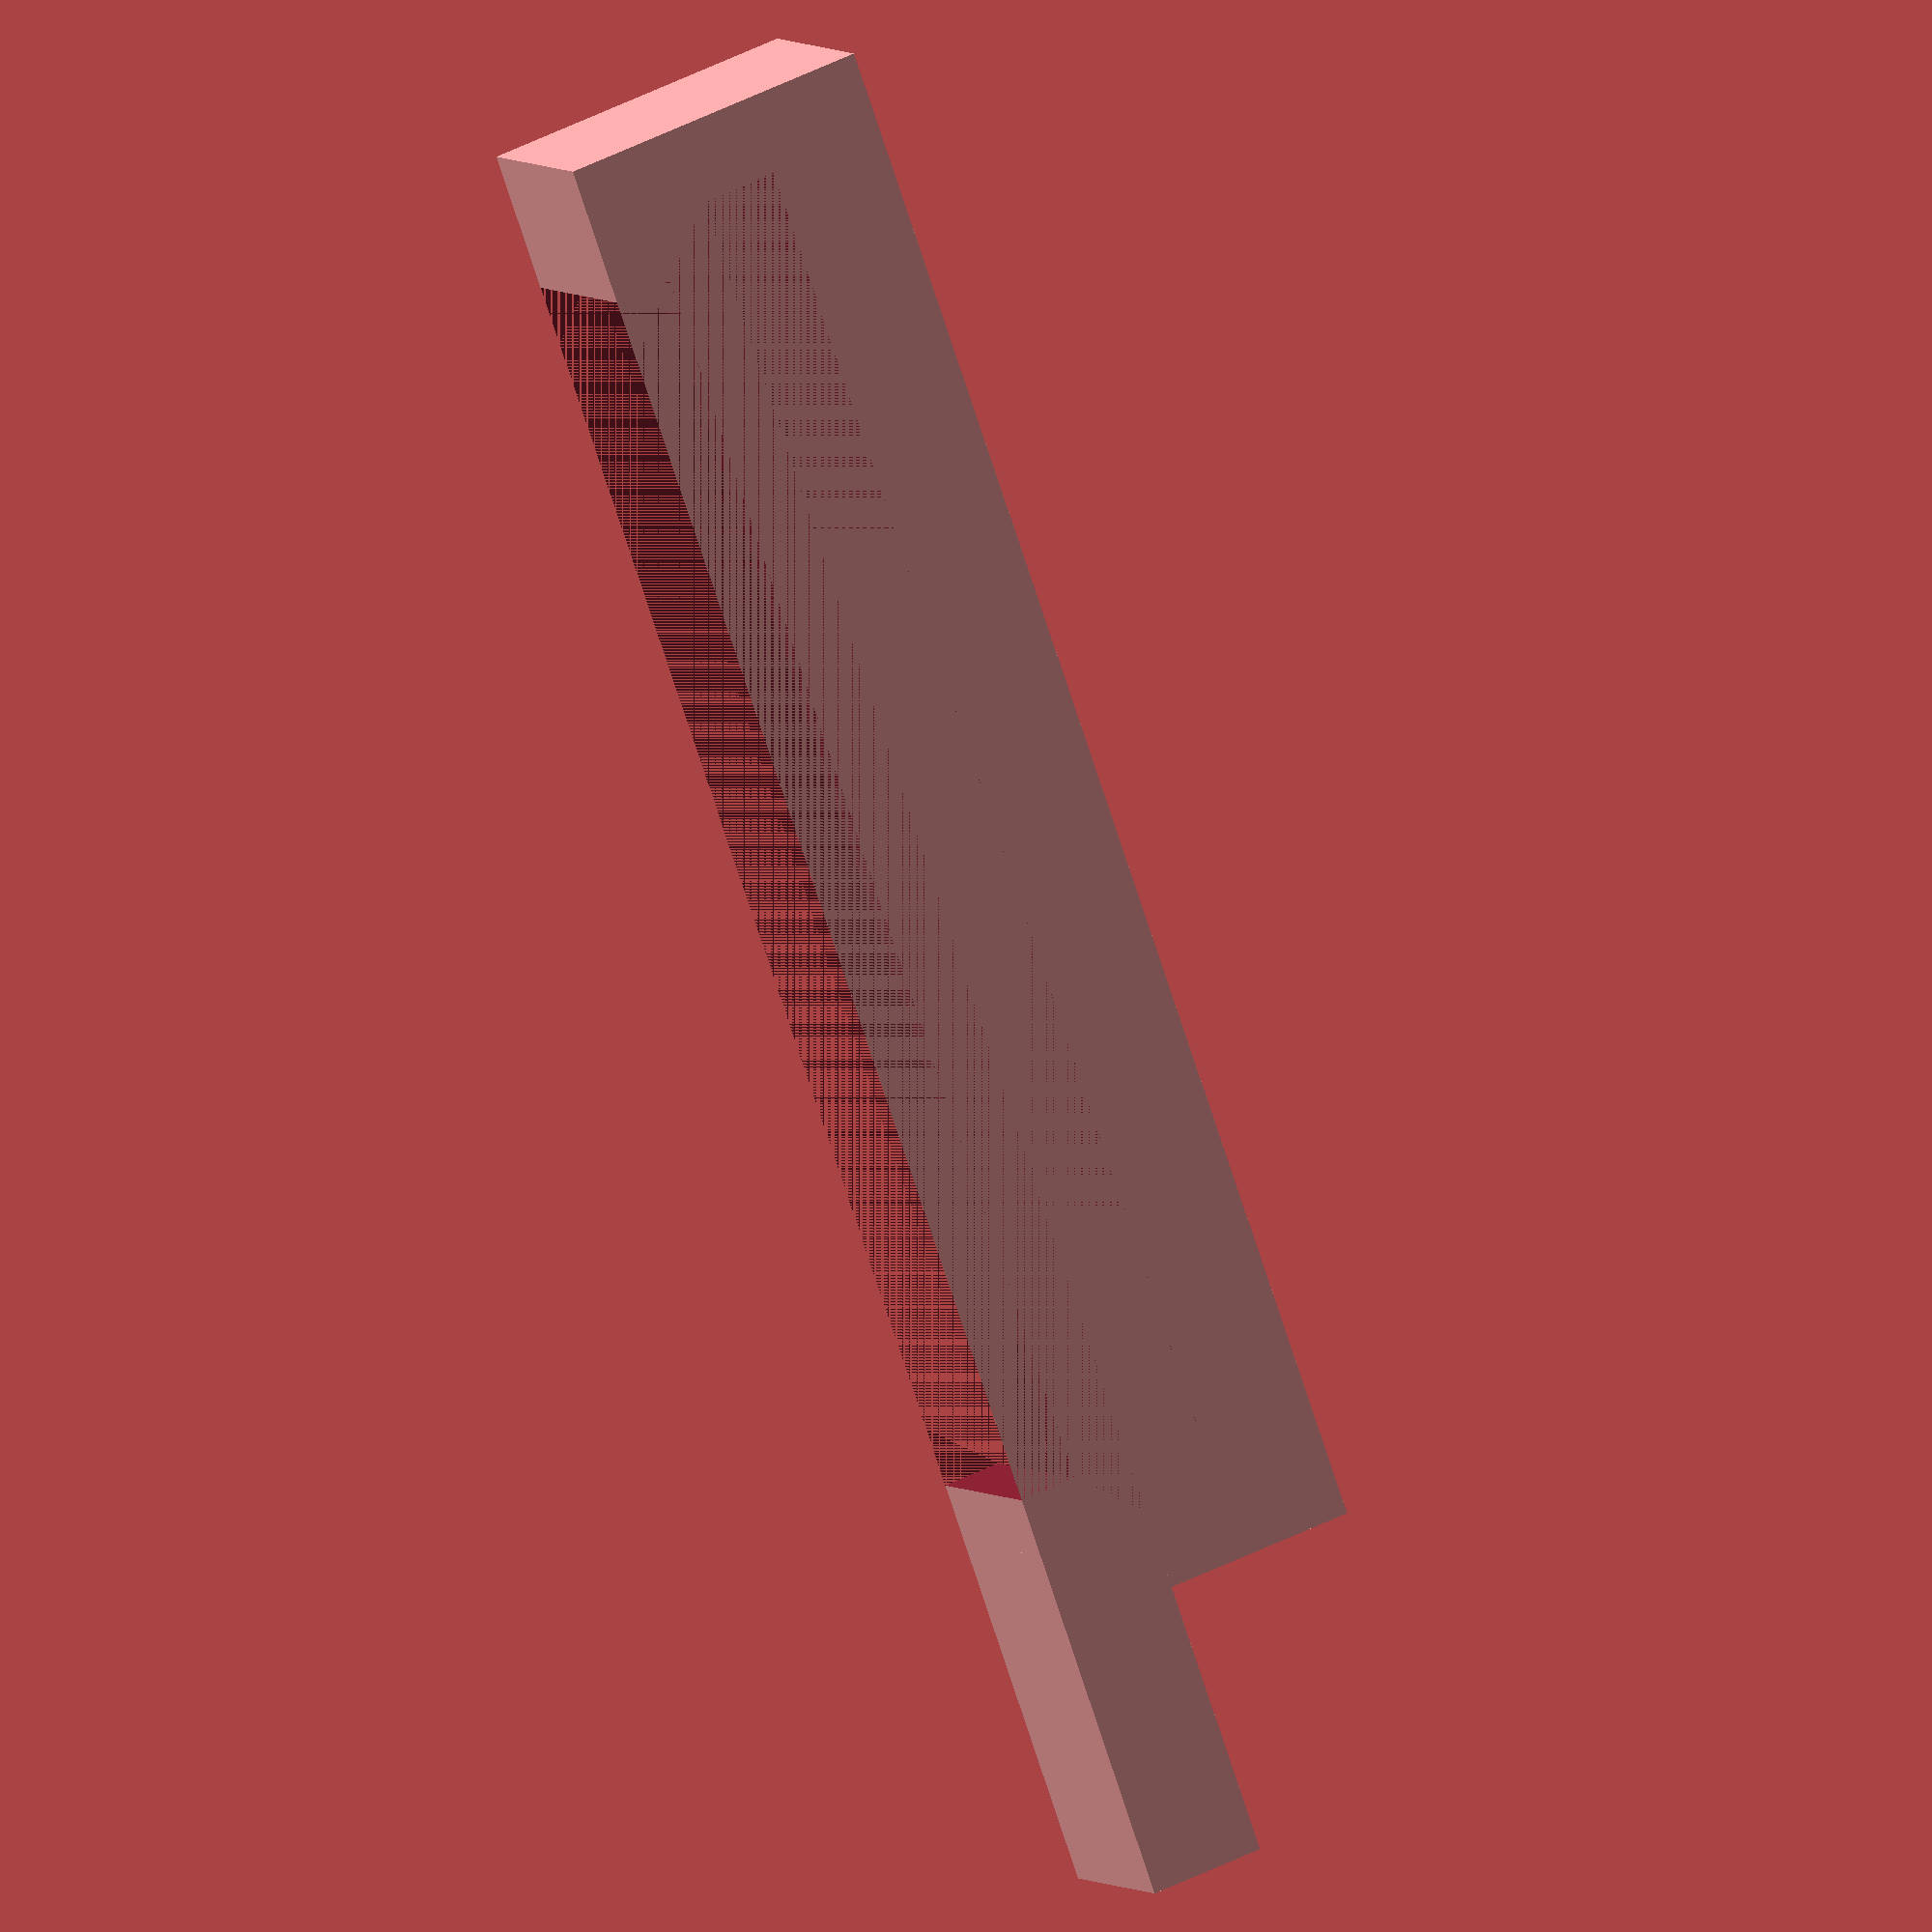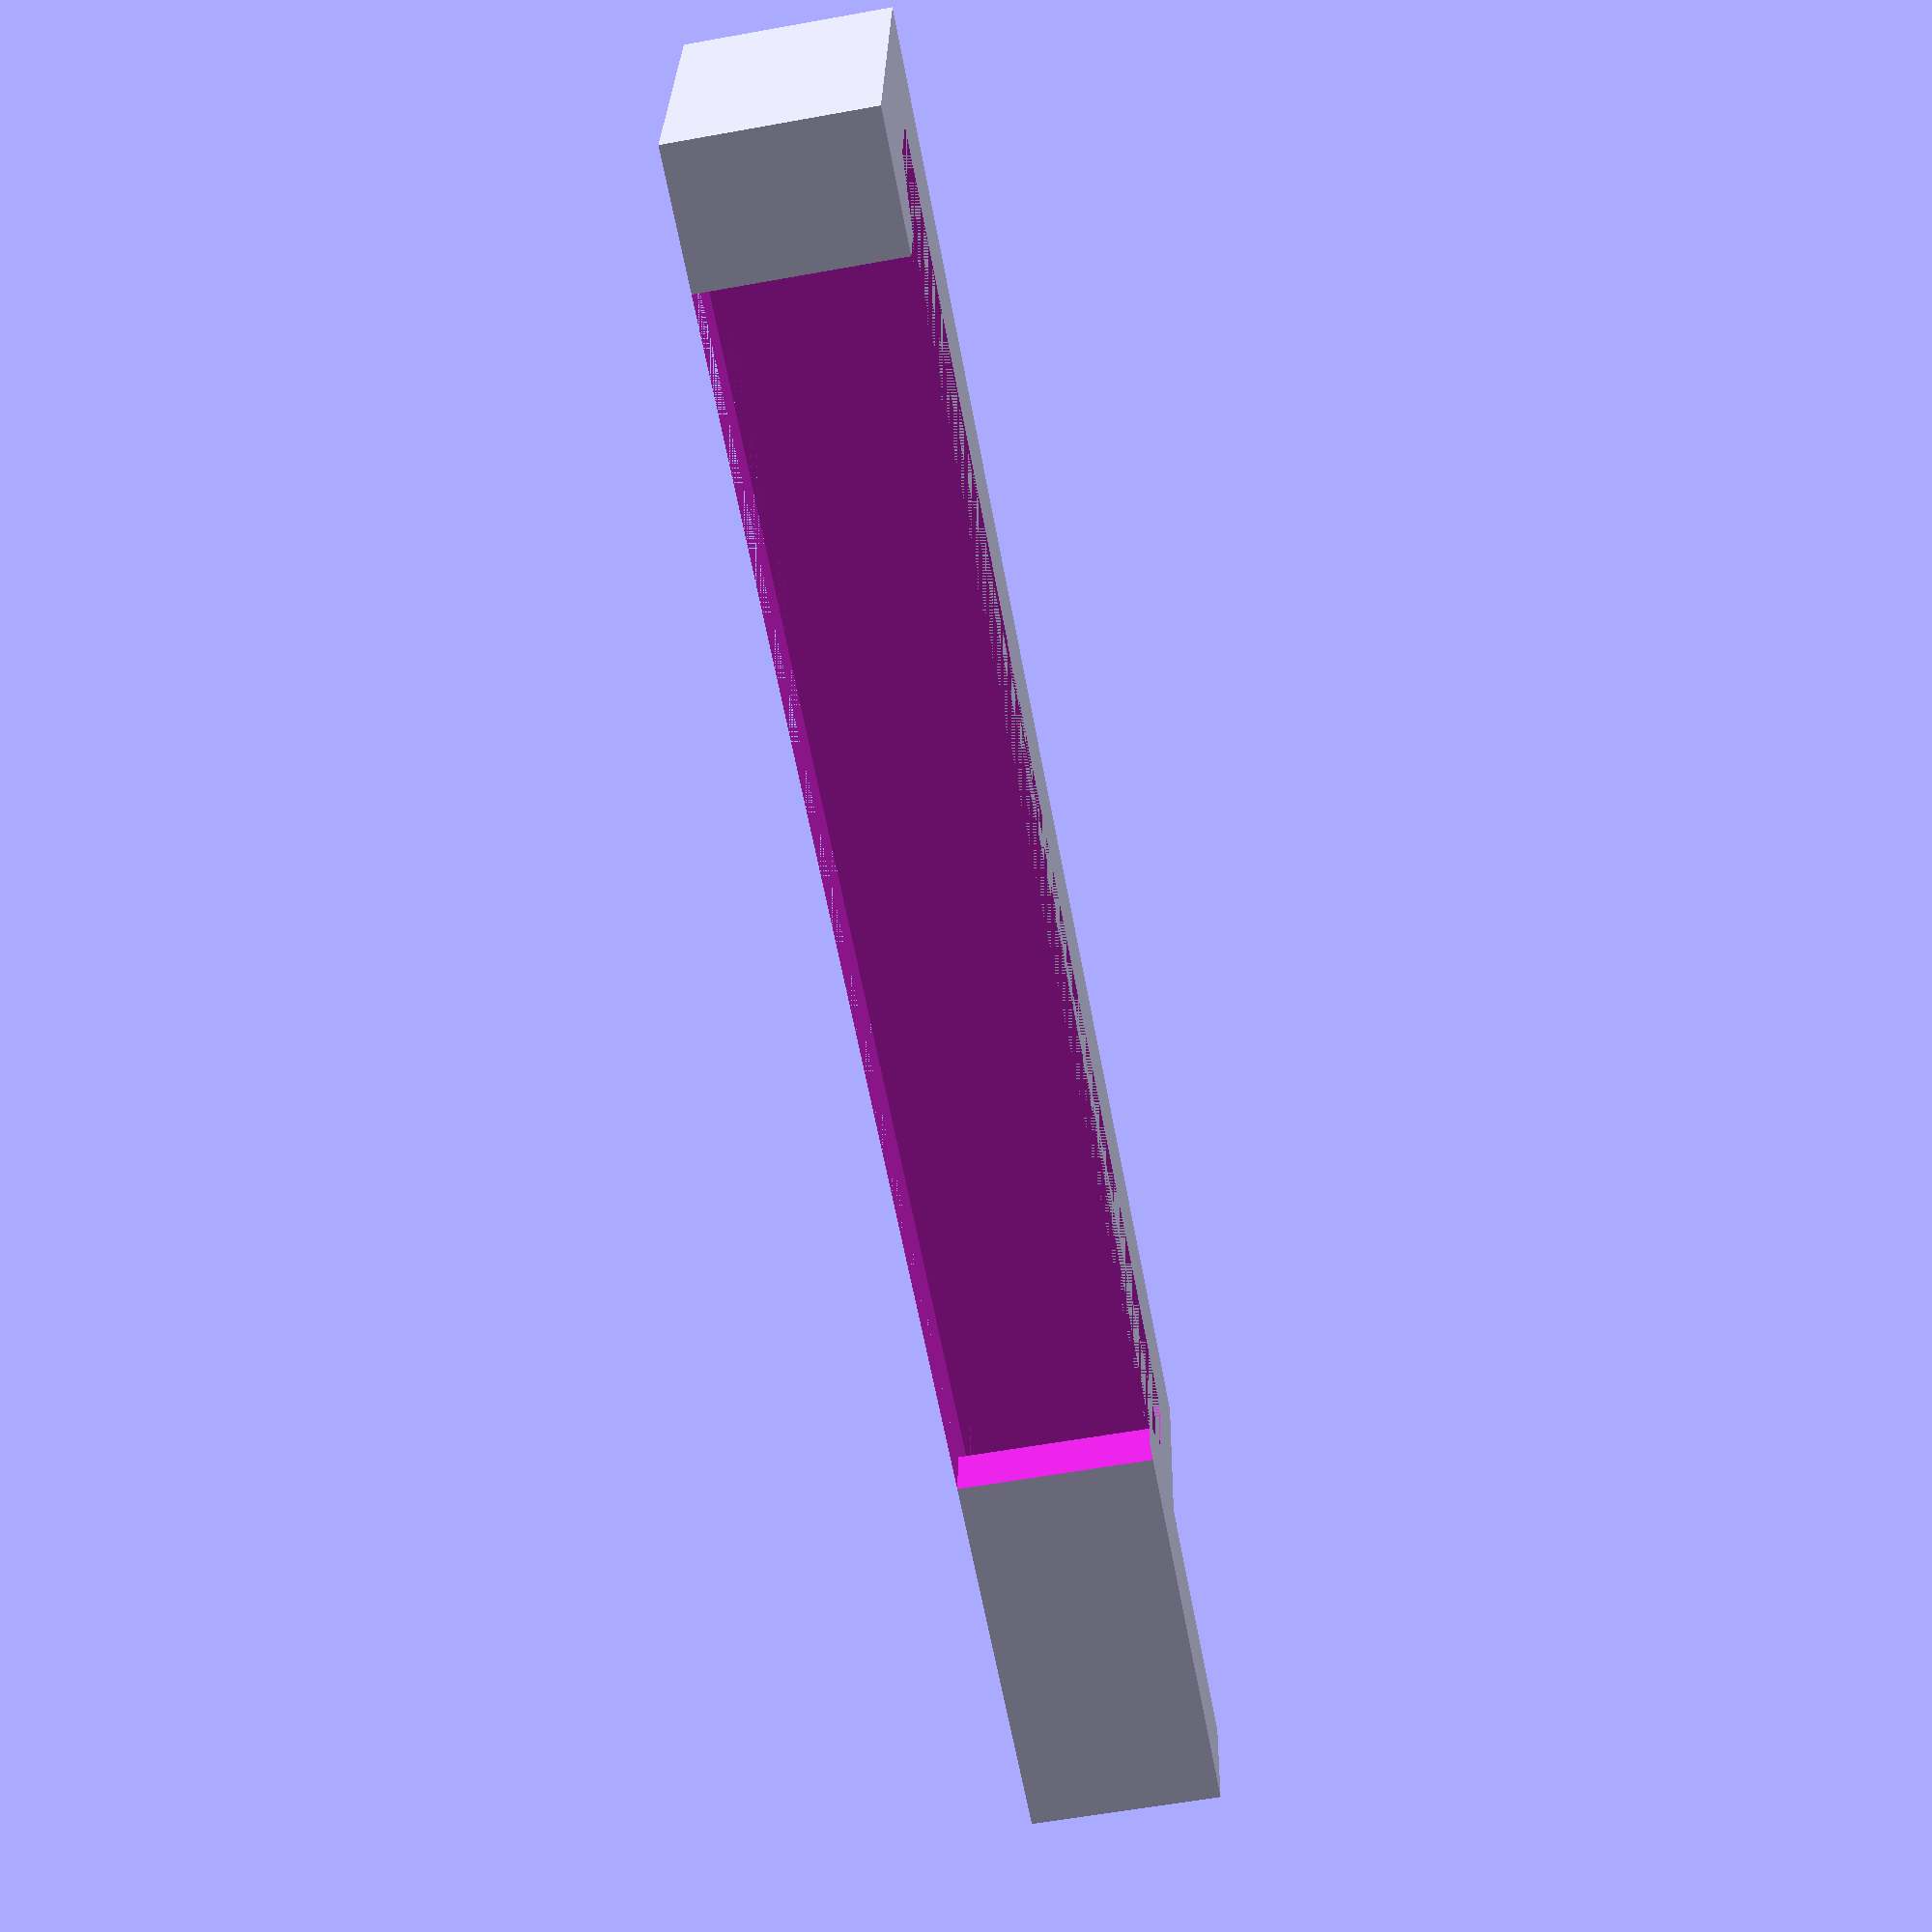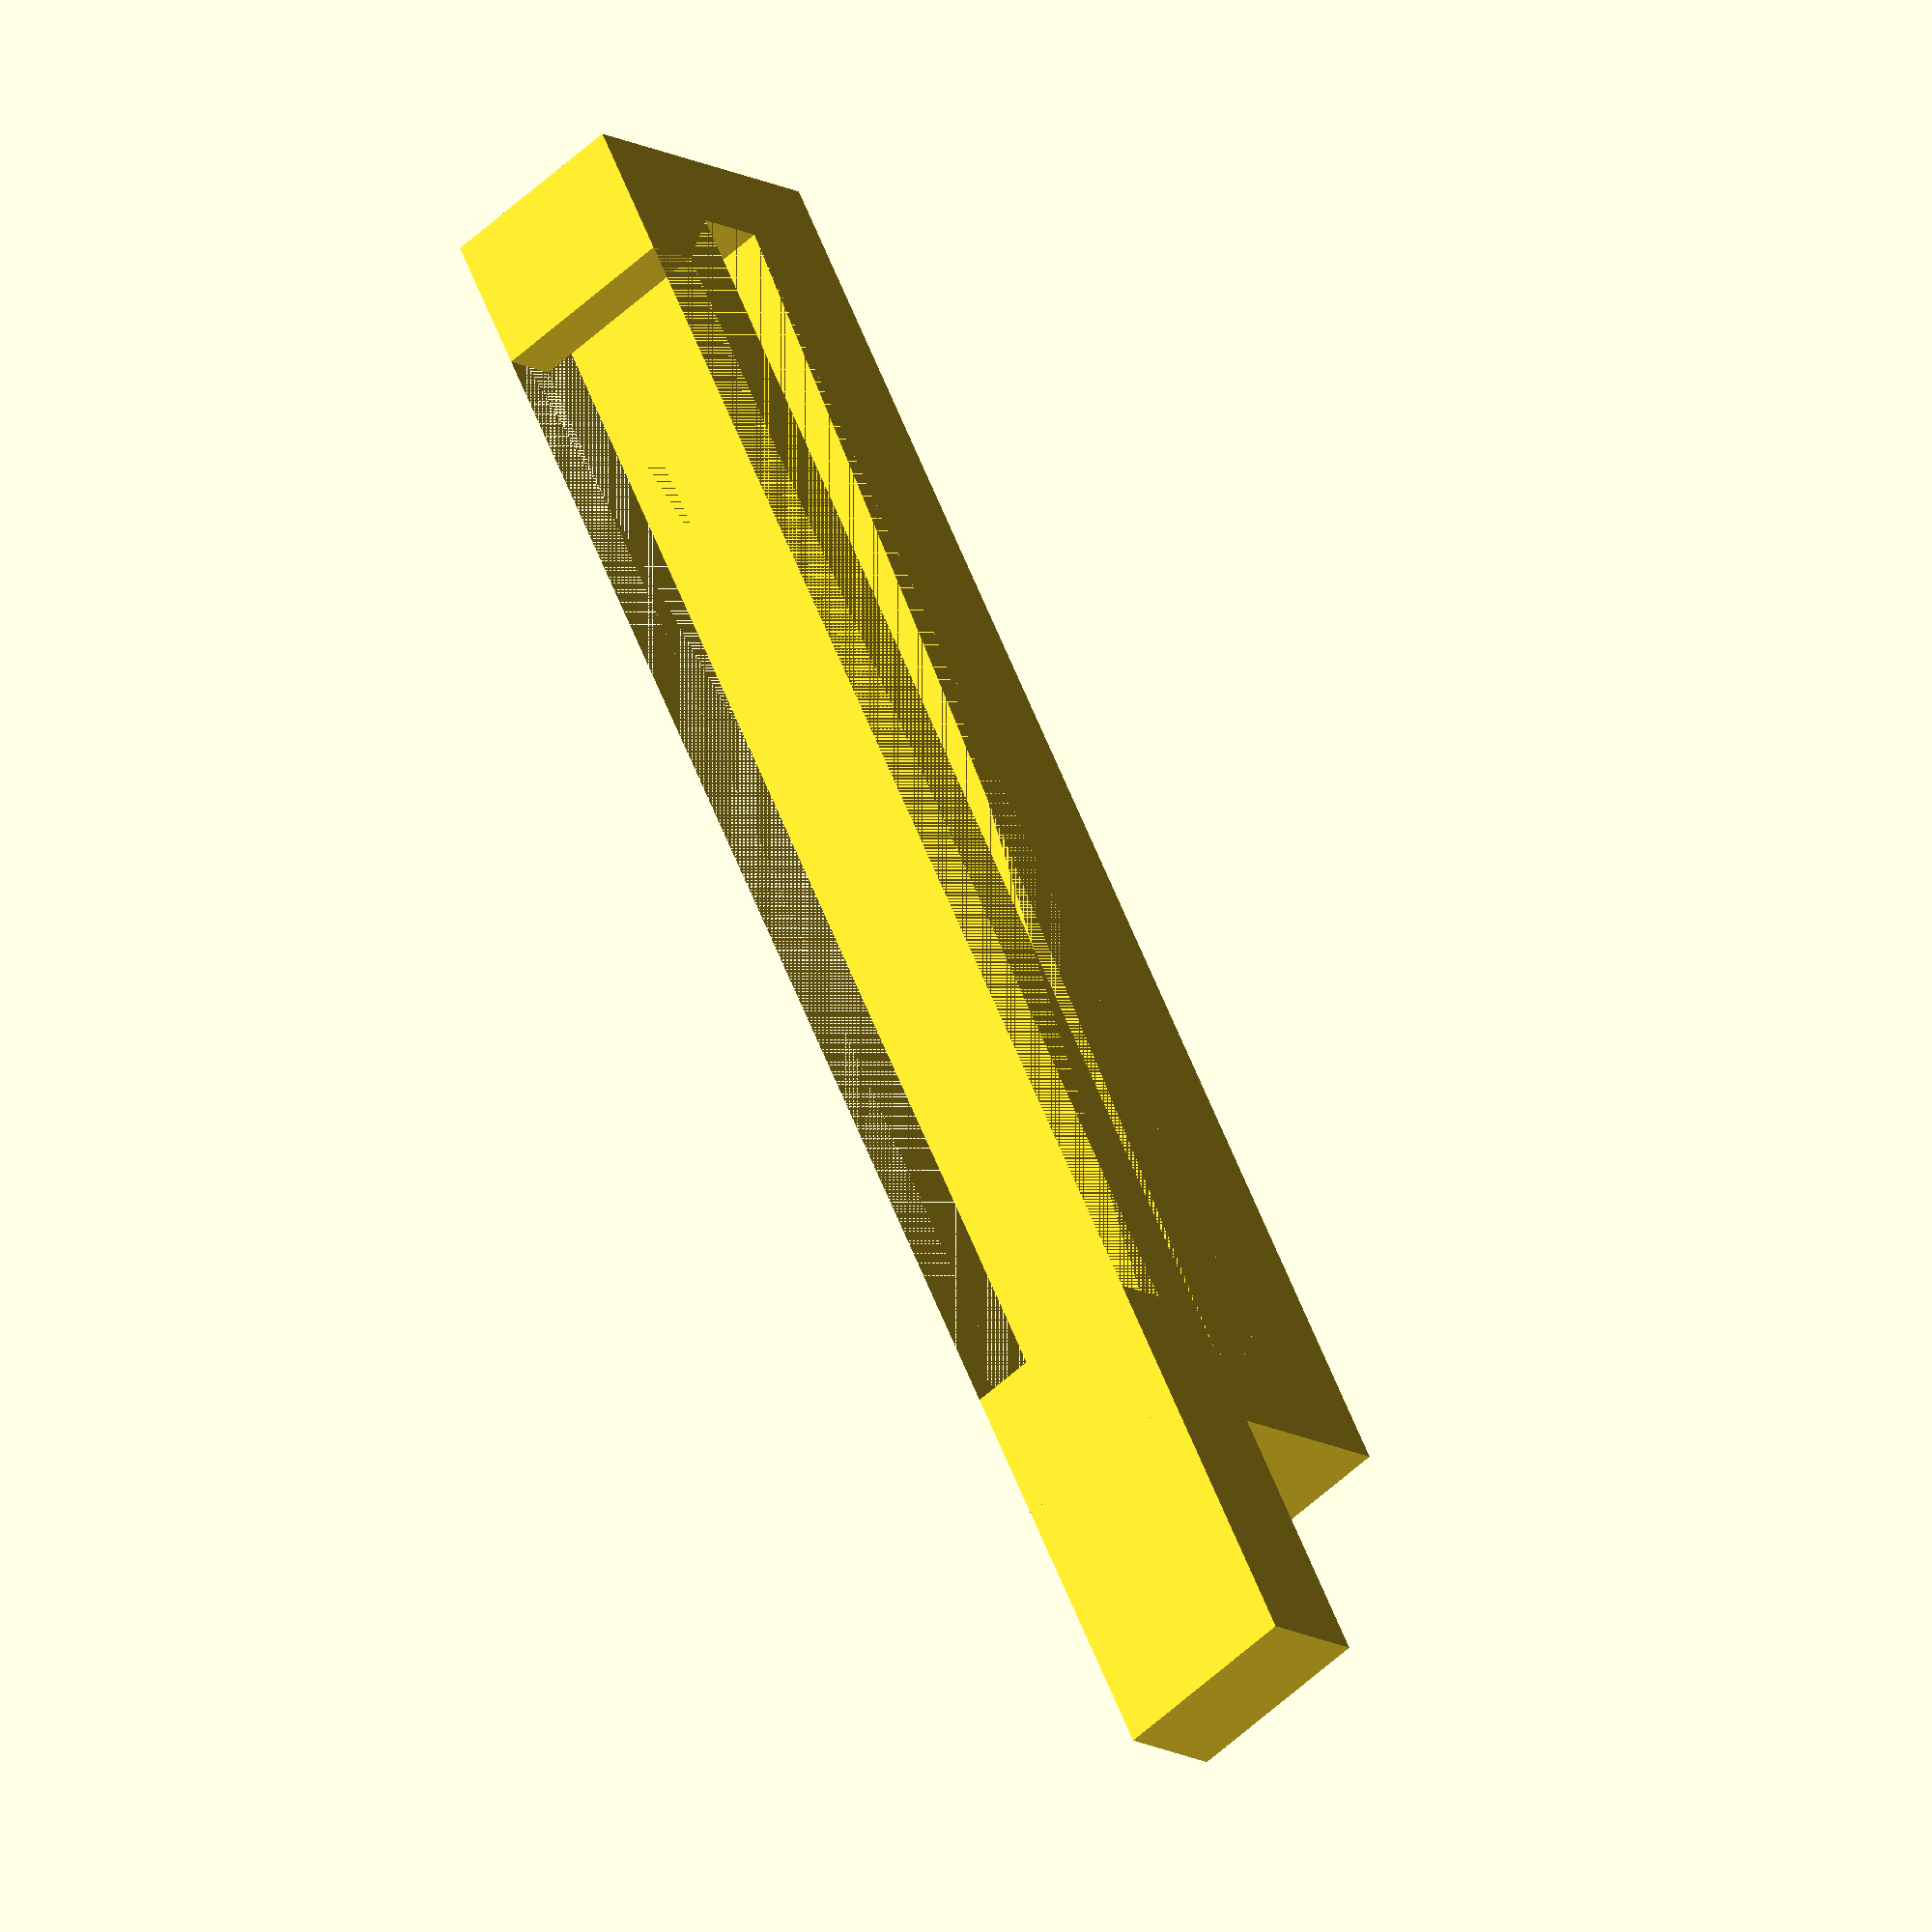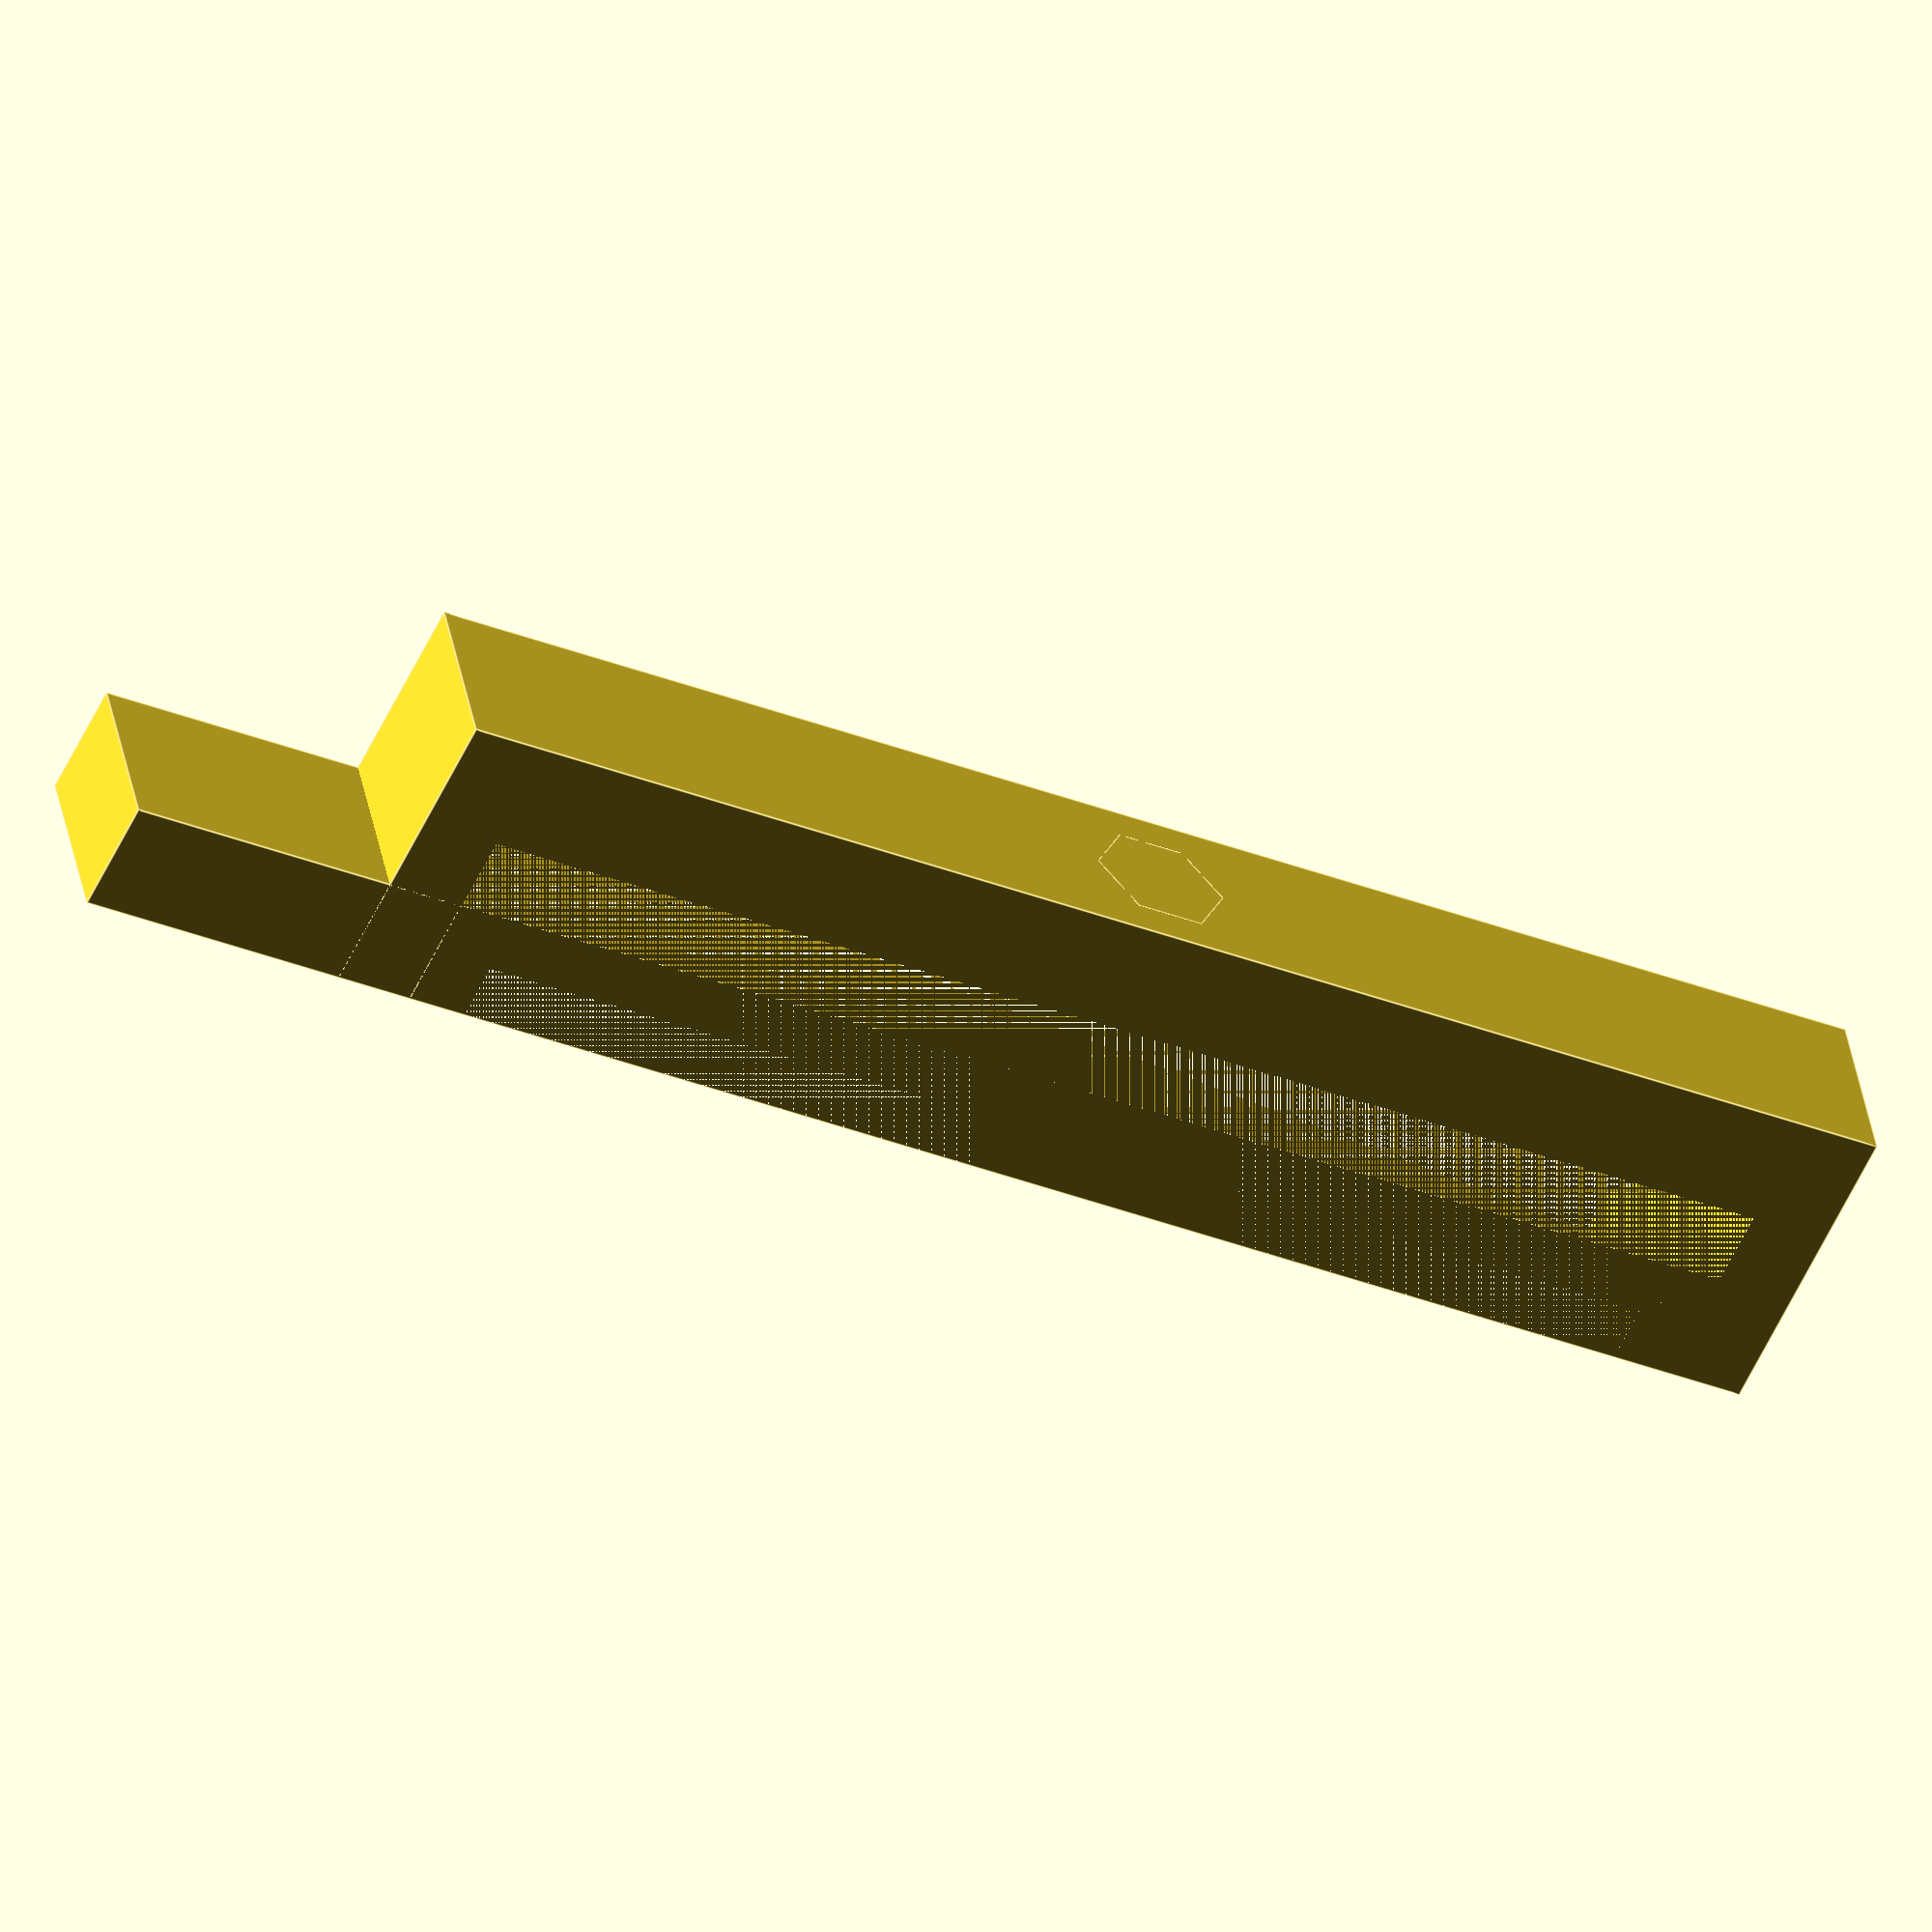
<openscad>


hole_space = 50;
hole_diameter = 3.5000000000;
height = 5;
thick = 2;

difference() {
	union() {
		difference() {
			translate(v = [0, ((2 + (3 * thick)) / 2), 0]) {
				translate(v = [0, 0, (height / 2)]) {
					cube(center = true, size = [(35 + (2 * thick)), (2 + (3 * thick)), height]);
				}
			}
			translate(v = [0, 13.7500000000, 0]) {
				translate(v = [0, -8.7500000000, 0]) {
					translate(v = [-17.5000000000, 0, 0]) {
						linear_extrude(height = height) {
							polygon(points = [[0, 0], [35, 0], [17.5000000000, 17.5000000000]]);
						}
					}
				}
			}
			translate(v = [0, 4.0000000000, 0]) {
				translate(v = [0, 0, (height / 2)]) {
					cube(center = true, size = [35, 2, height]);
				}
			}
			translate(v = [0, 8, 0]) {
				translate(v = [0, 0, (height / 2)]) {
					cube(center = true, size = [32, 3, height]);
				}
			}
		}
		translate(v = [0, ((1.5 + (2 + (3 * thick))) - 3), 0]) {
			translate(v = [22.0000000000, 0, 0]) {
				translate(v = [0, 0, (height / 2)]) {
					cube(center = true, size = [9, 3, height]);
				}
			}
		}
	}
	translate(v = [0, 0, (height / 2)]) {
		rotate(a = [90, 0, 0]) {
			cylinder(d = hole_diameter, h = 3);
		}
	}
}

</openscad>
<views>
elev=355.4 azim=109.8 roll=157.7 proj=o view=solid
elev=238.0 azim=354.4 roll=79.3 proj=p view=wireframe
elev=53.2 azim=120.8 roll=135.1 proj=o view=wireframe
elev=143.9 azim=25.6 roll=189.1 proj=o view=edges
</views>
